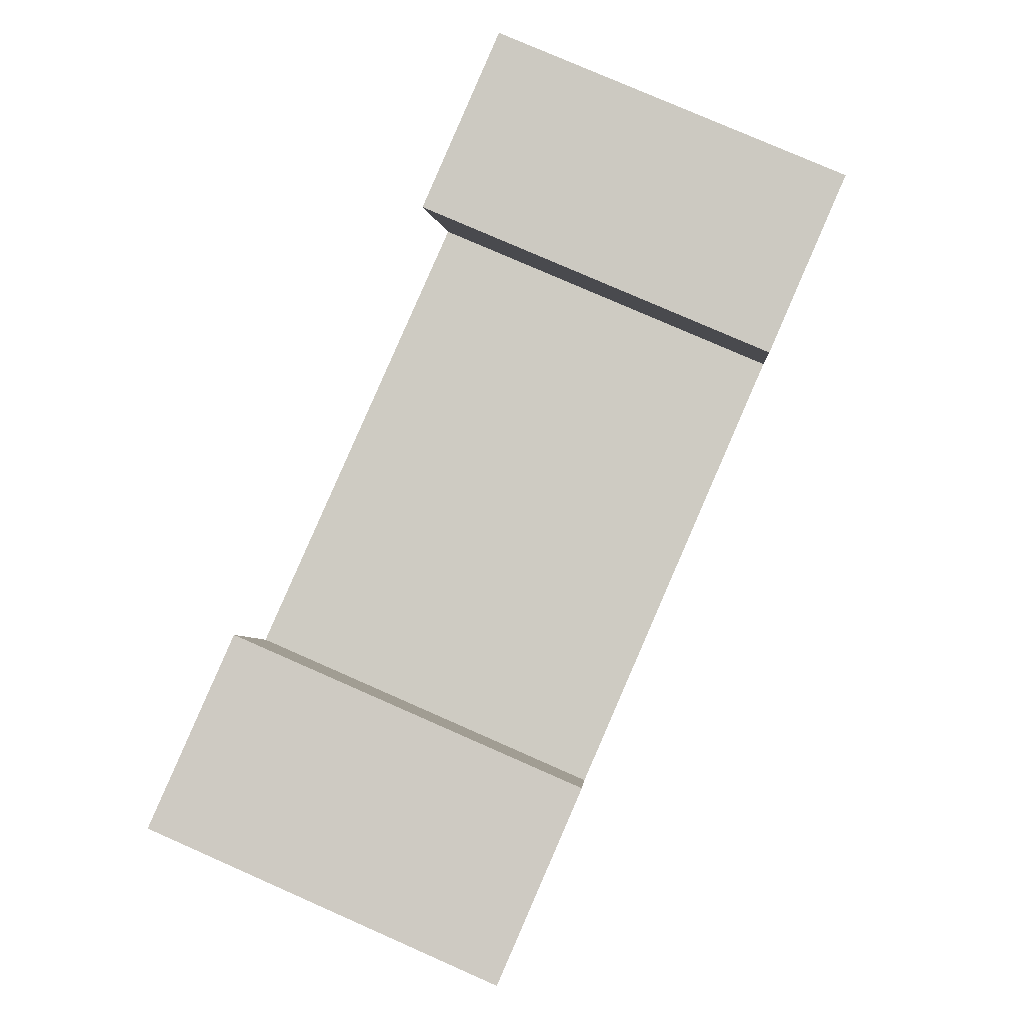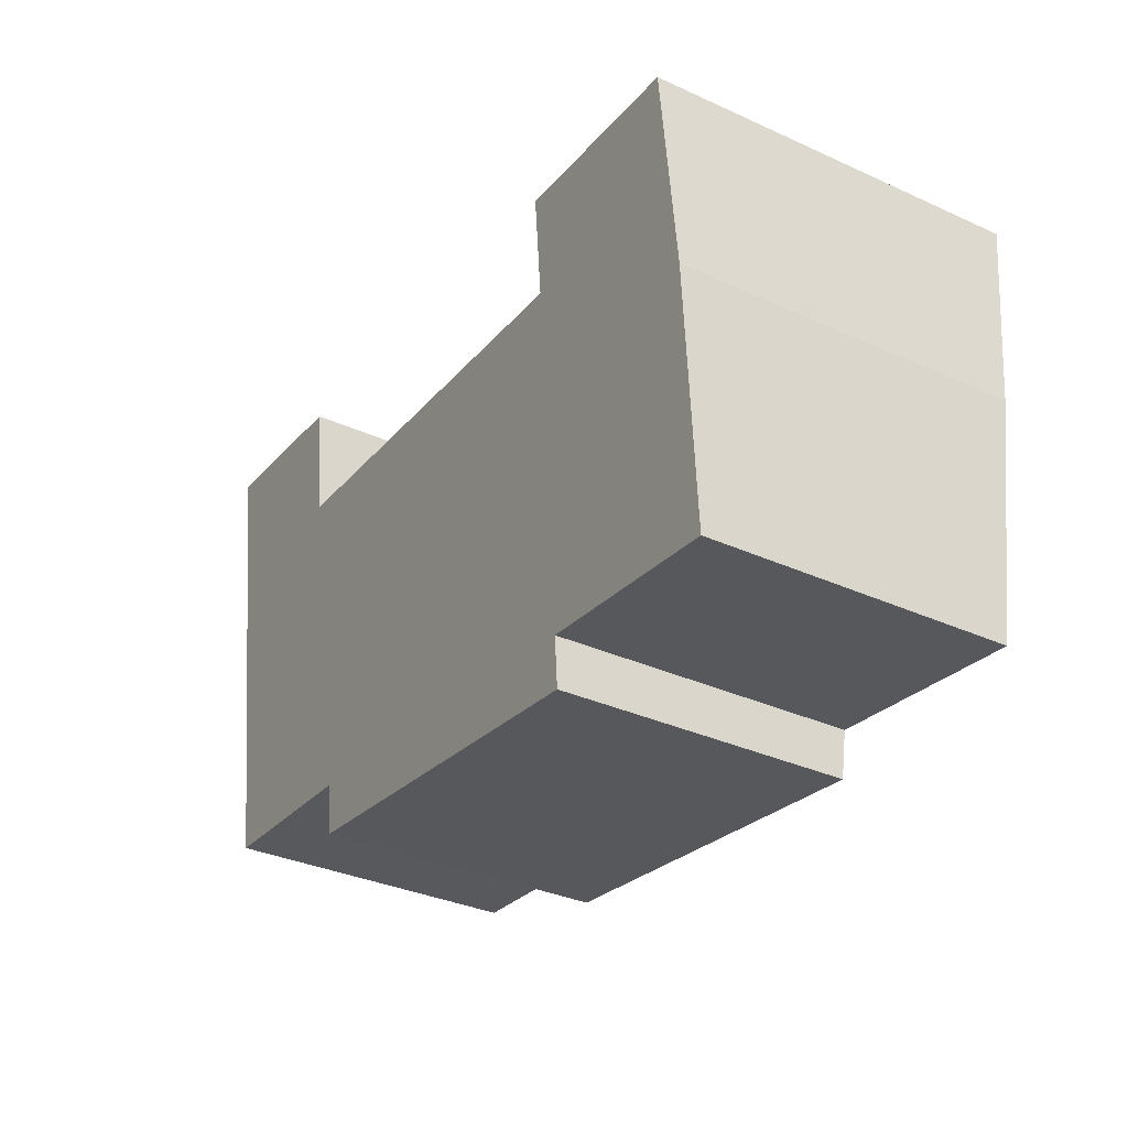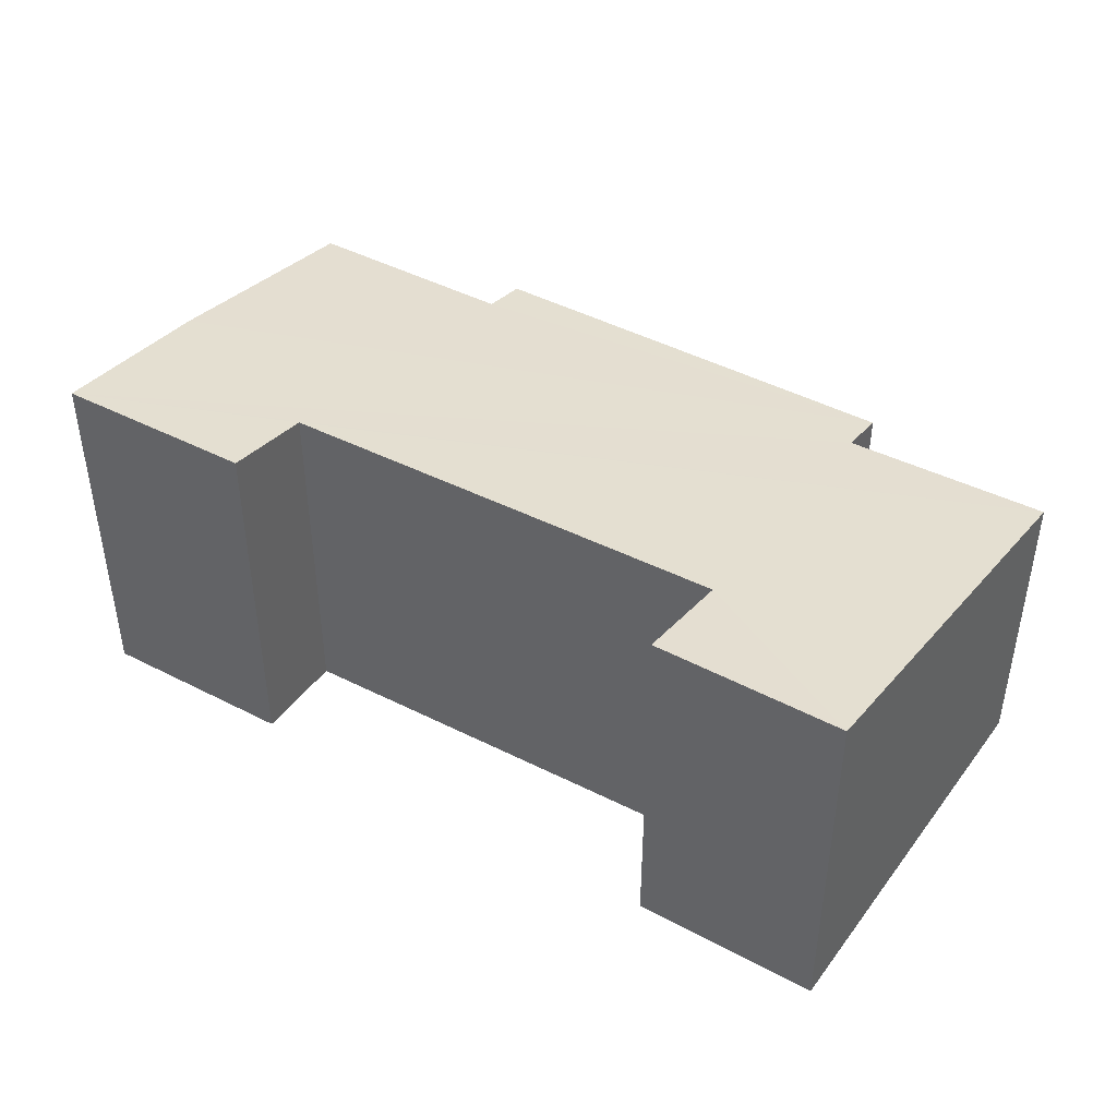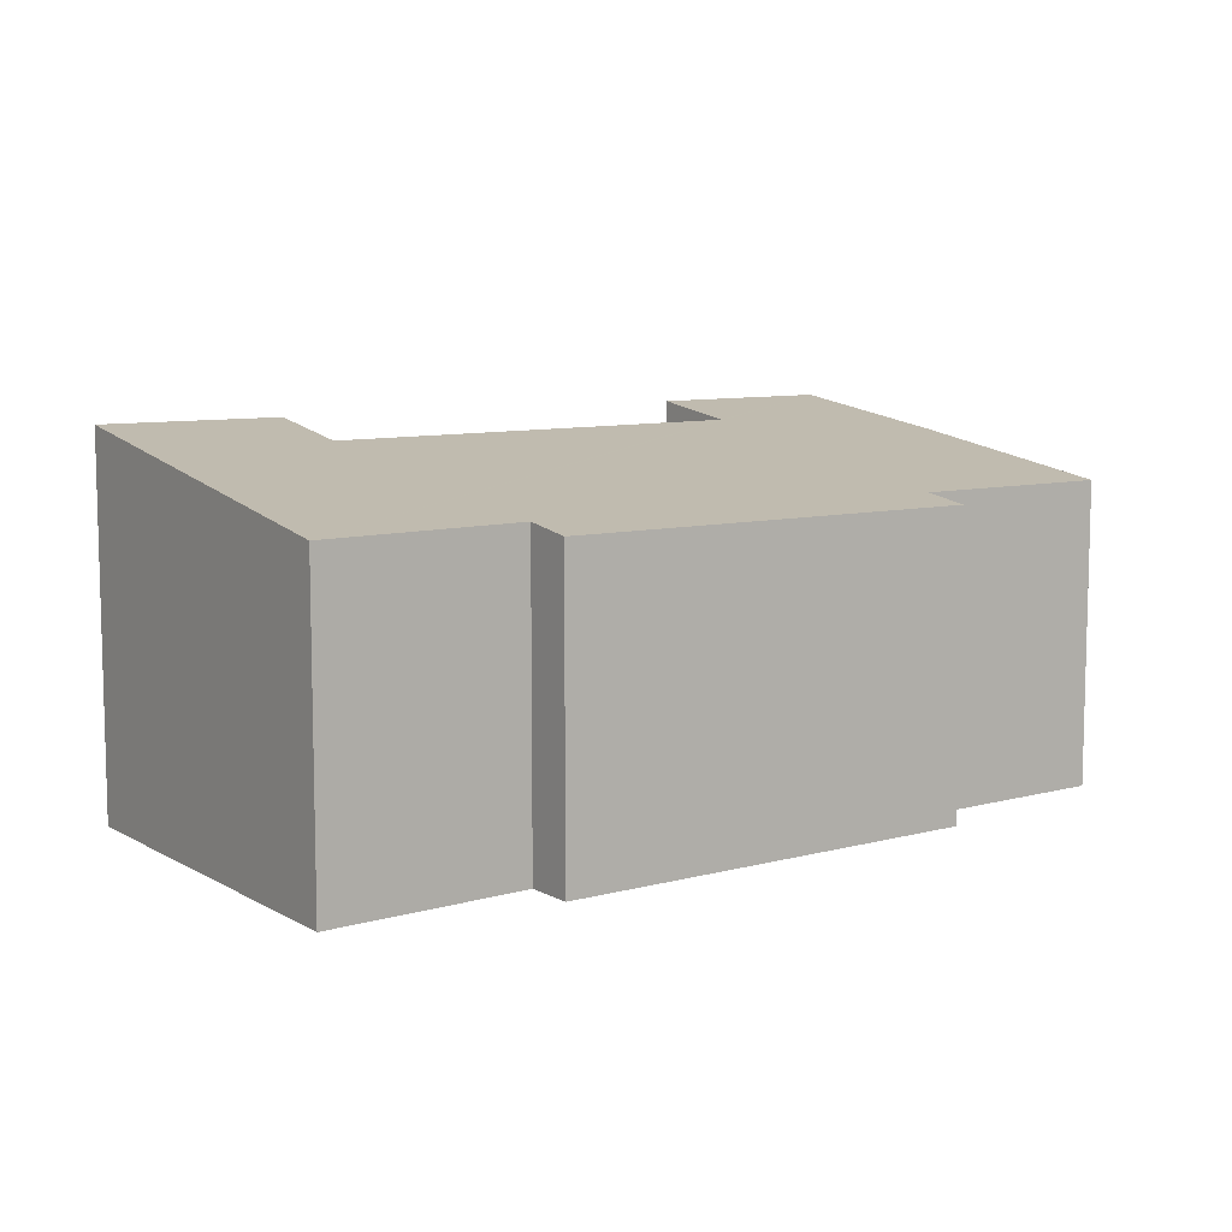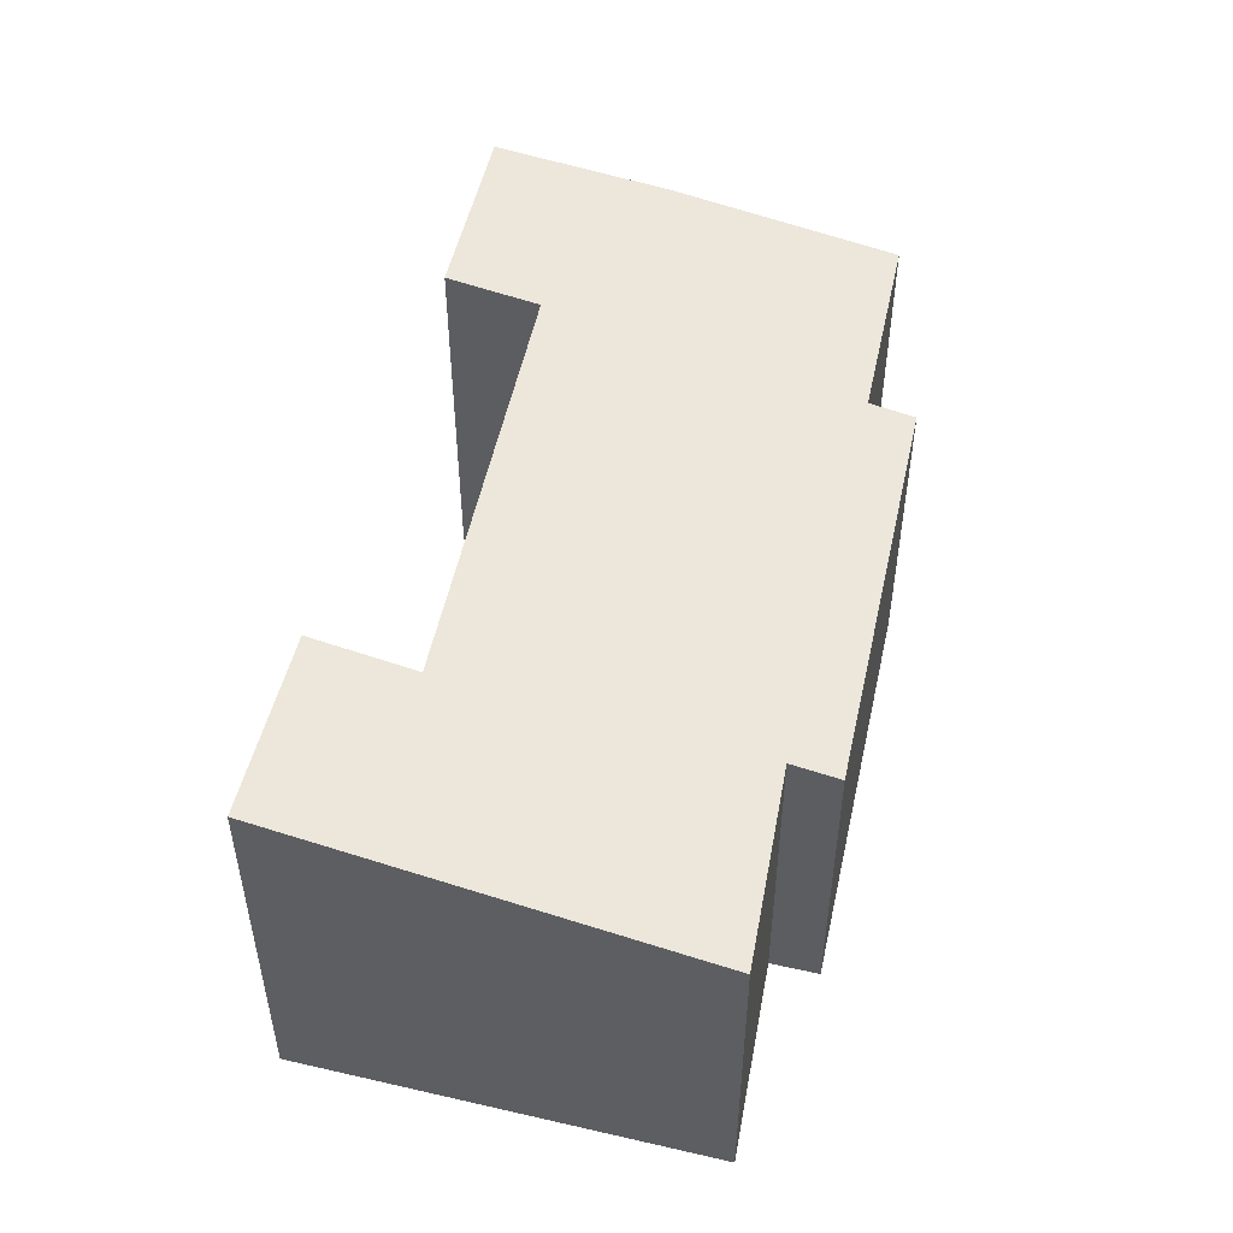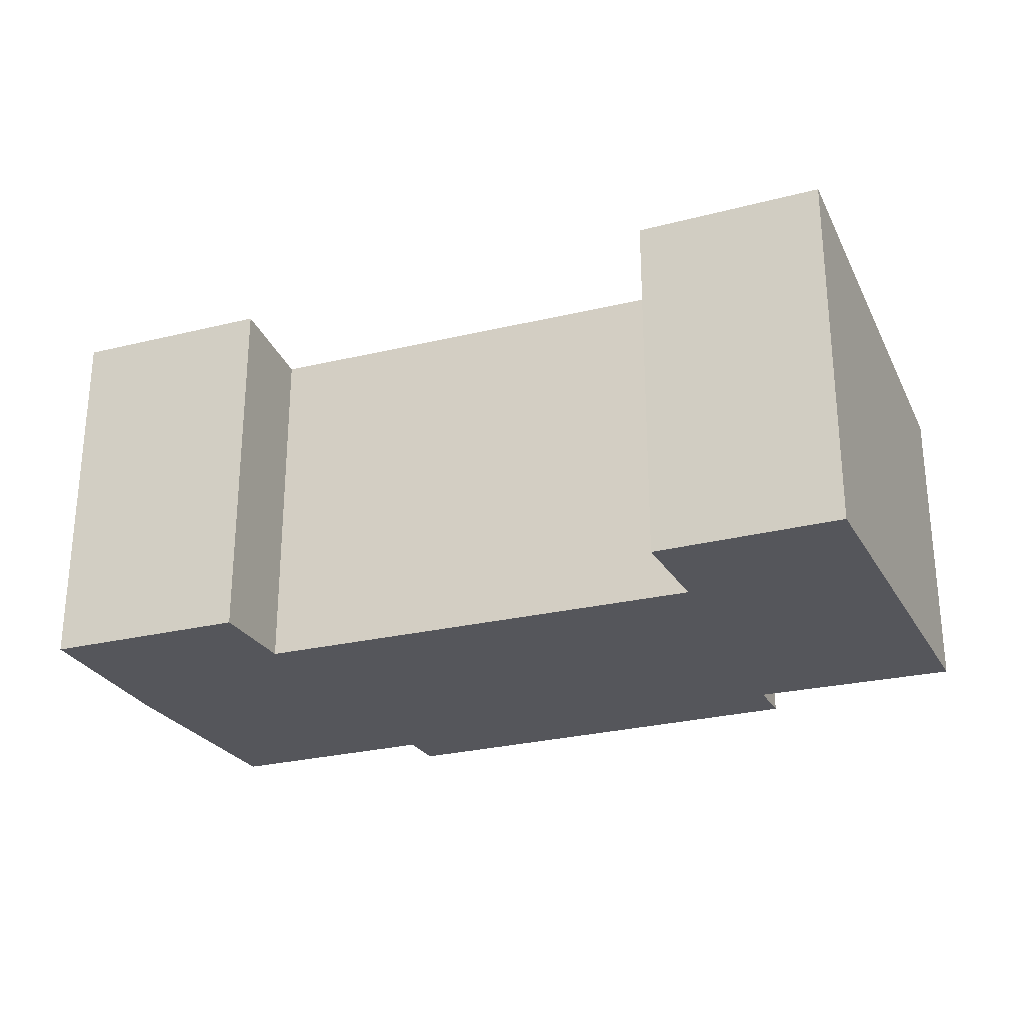
<metadata>
{"format":"obj","ext":"obj","renderer":"f3d","projection":"perspective","resolution":1024,"background":"white","views":[{"elev":78.9,"azim":-66.3,"up":"+Z"},{"elev":-34.6,"azim":-121.2,"up":"+Z"},{"elev":43.2,"azim":24.6,"up":"+Y"},{"elev":8.5,"azim":136.1,"up":"+Y"},{"elev":49.2,"azim":94.8,"up":"+Y"},{"elev":-26.3,"azim":14.6,"up":"+Y"}]}
</metadata>
<code>
v  0.245 4.414 -2.355
v  3.544 3.942 -4.995
v  0.733 3.94 -5.364
v  2.625 4.777 0.308
v  2.815 4.587 -0.903
v  0 4.781 2.928e-16
v  9.272 3.856 -4.828
v  3.65 3.847 -5.599
v  9.171 3.954 -4.2
v  11.82 3.944 -3.93
v  8.746 4.57 -0.258
v  10.94 4.782 1.398
v  8.514 4.779 1.068
v  10.94 -8.56e-17 1.398
v  8.514 -6.54e-17 1.068
v  0 0 0
v  2.625 -1.886e-17 0.308
v  2.815 5.529e-17 -0.903
v  8.746 1.58e-17 -0.258
v  11.82 2.406e-16 -3.93
v  9.171 2.572e-16 -4.2
v  9.272 2.956e-16 -4.828
v  3.65 3.428e-16 -5.599
v  3.544 3.059e-16 -4.995
v  0.733 3.284e-16 -5.364
v  0.245 1.442e-16 -2.355
g defaultobject
f 1 2 3
f 4 5 6
f 2 7 8
f 7 2 1
f 7 1 6
f 7 6 9
f 9 6 10
f 10 6 5
f 10 5 11
f 10 11 12
f 12 11 13
f 13 14 12
f 14 13 15
f 16 4 6
f 4 16 17
f 18 11 5
f 11 18 19
f 14 10 12
f 10 14 20
f 21 7 9
f 7 21 22
f 17 5 4
f 5 17 18
f 10 21 9
f 21 10 20
f 22 8 7
f 8 22 23
f 24 3 2
f 3 24 25
f 8 24 2
f 24 8 23
f 3 26 1
f 26 3 25
f 1 16 6
f 16 1 26
f 11 15 13
f 15 11 19
f 22 21 23
f 25 16 26
f 16 25 17
f 17 25 18
f 18 25 24
f 18 24 19
f 19 24 23
f 19 23 21
f 19 21 20
f 19 20 14
f 14 15 19

</code>
